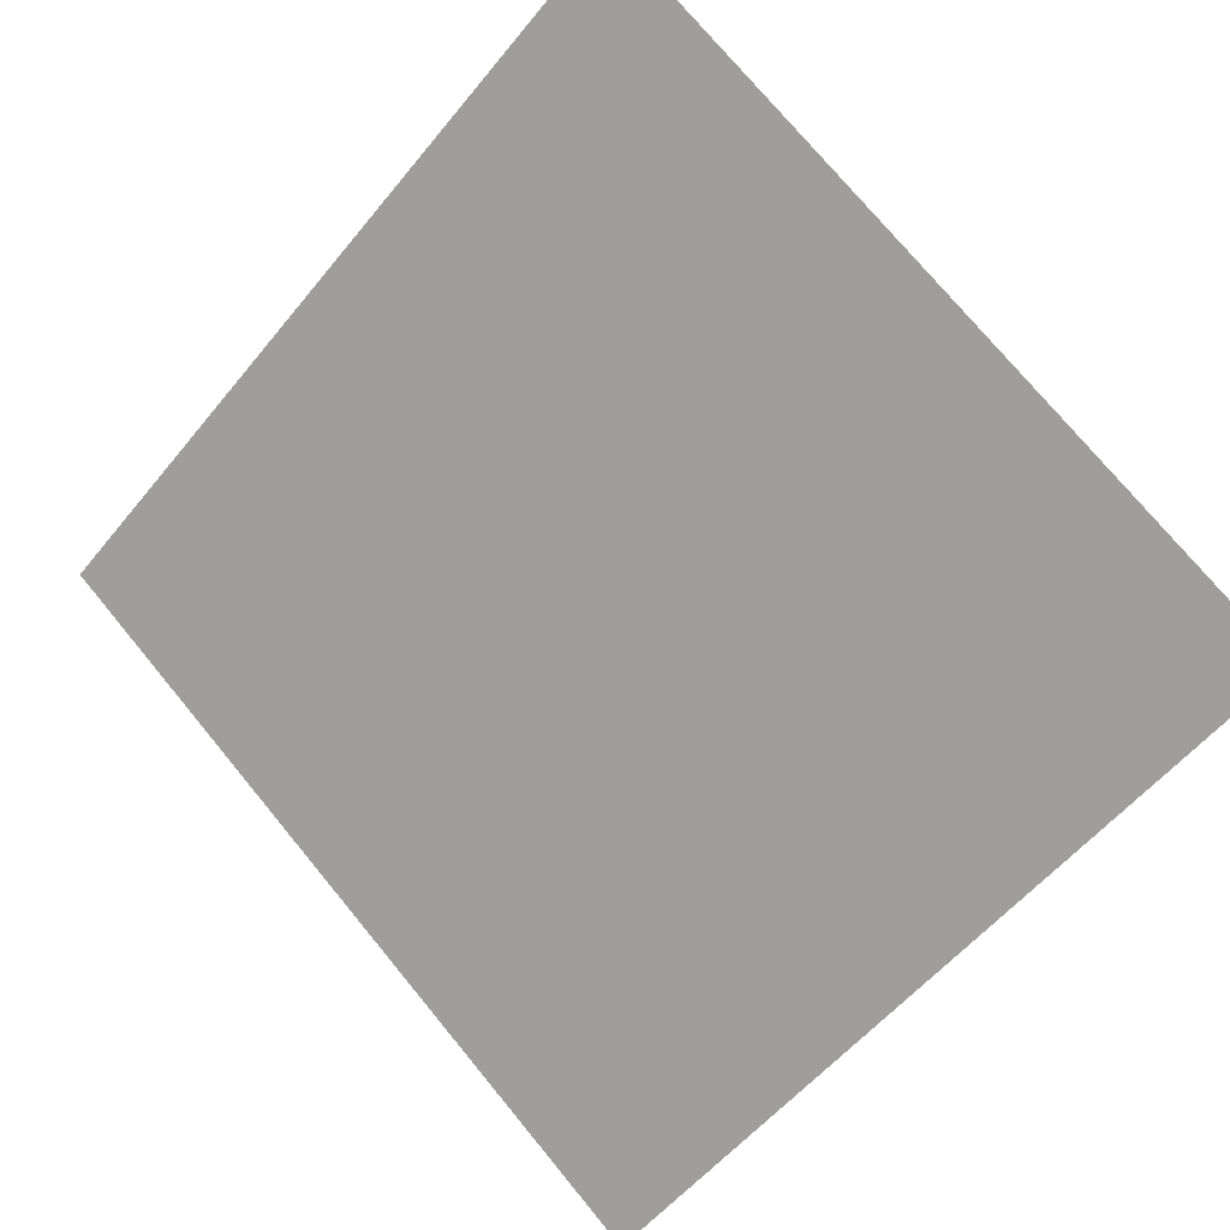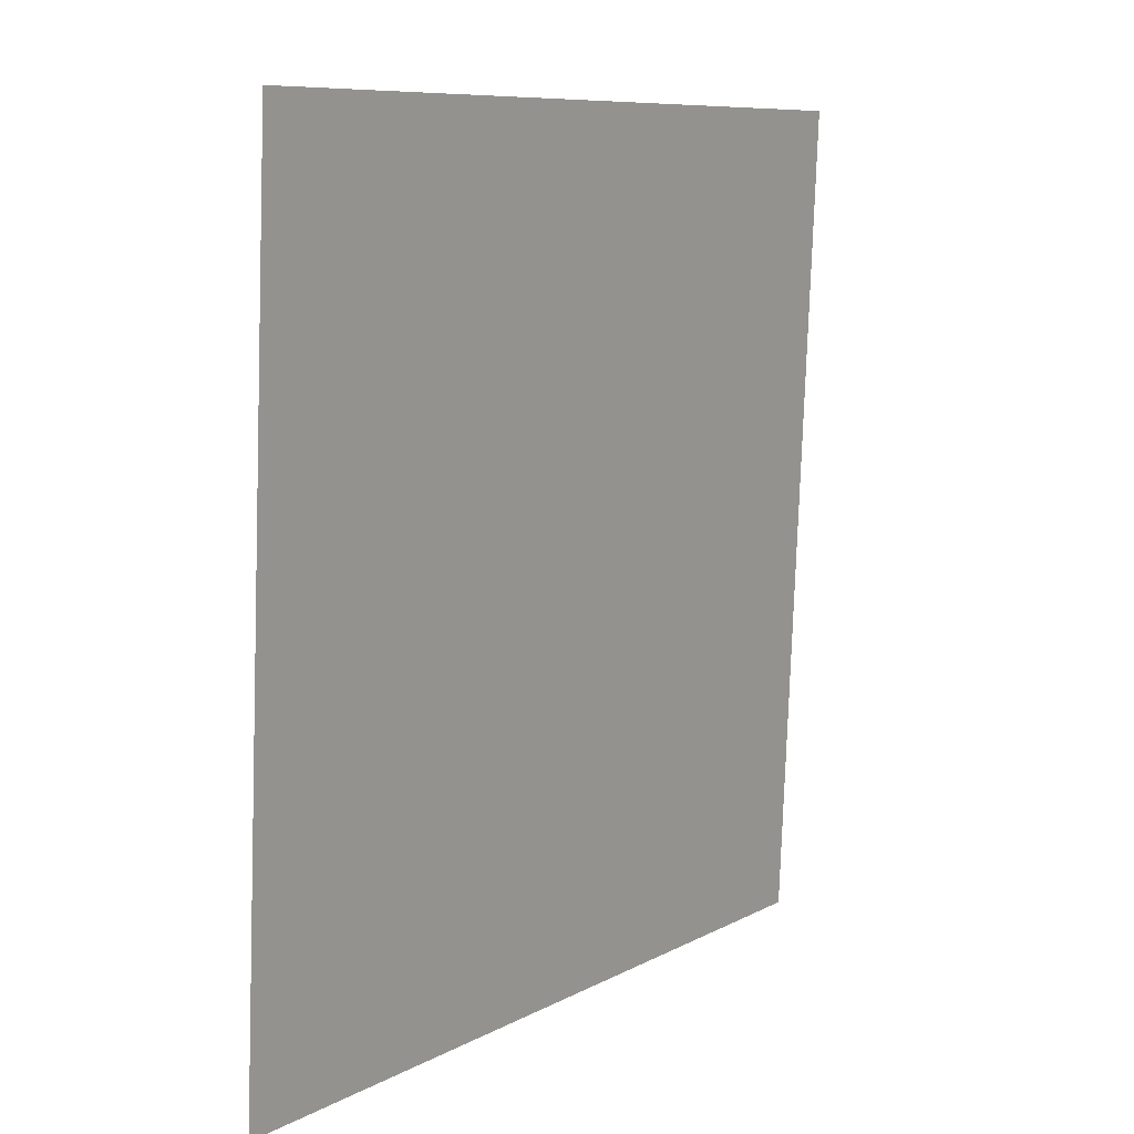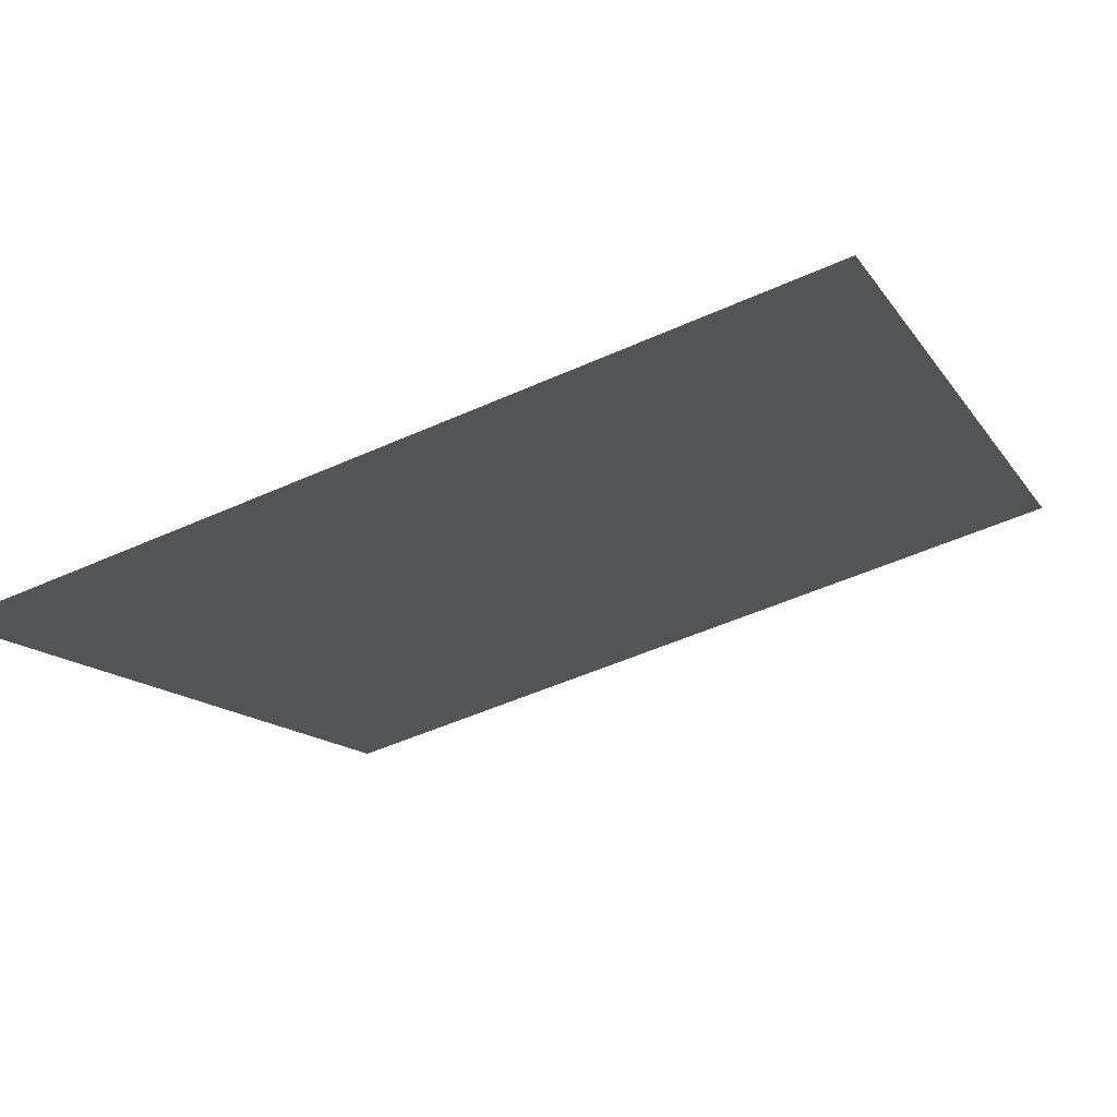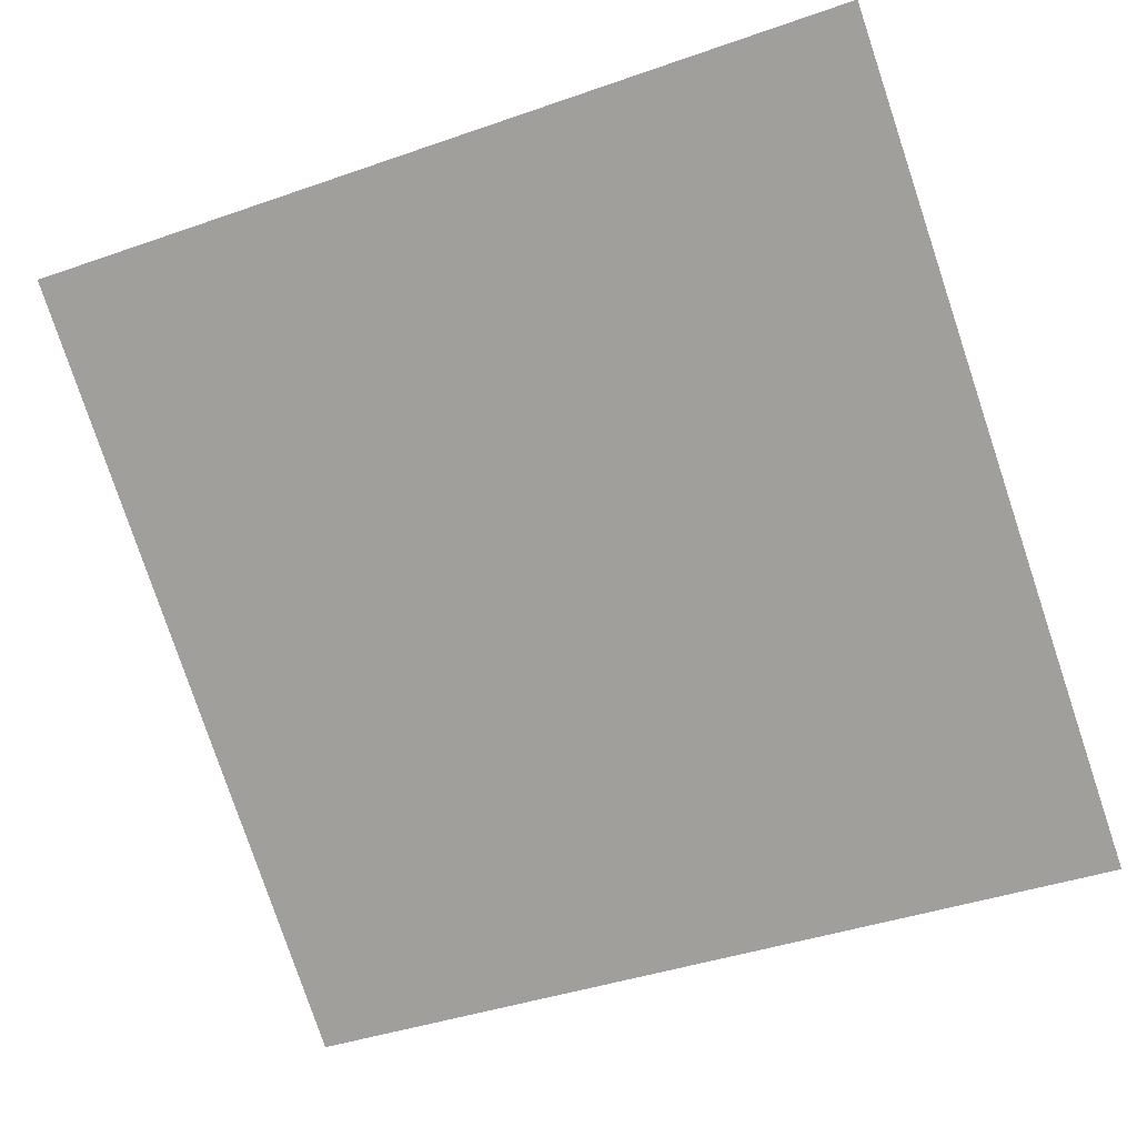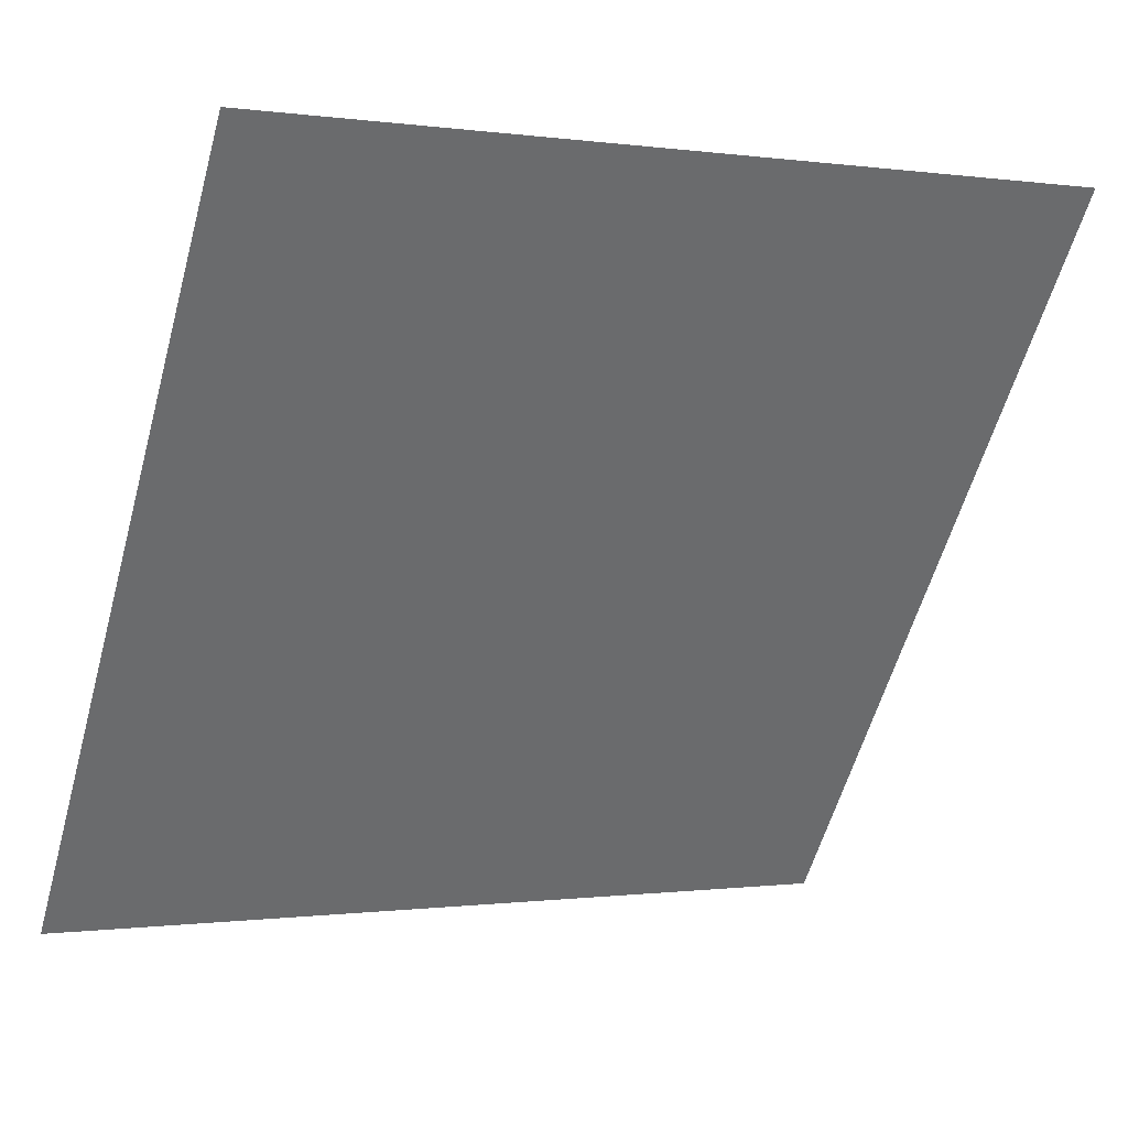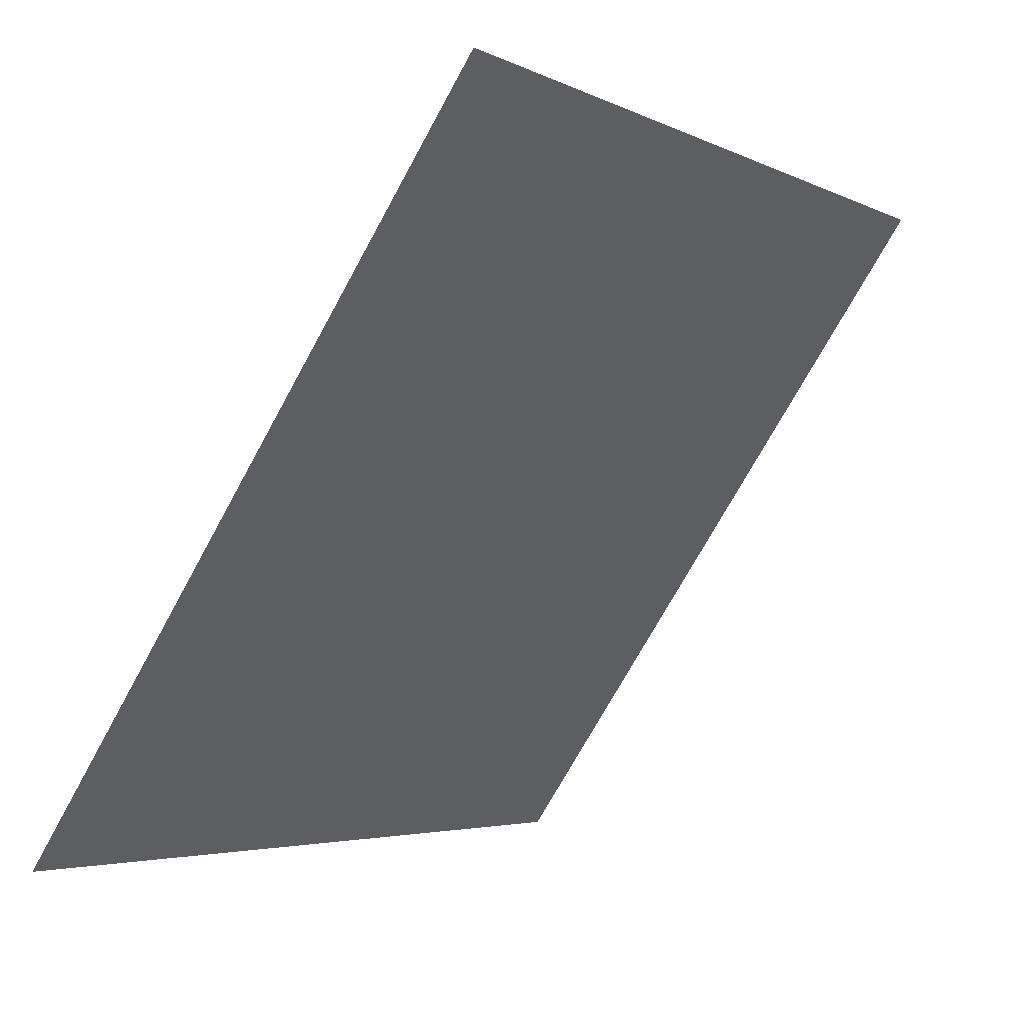
<metadata>
{"format":"obj","ext":"obj","renderer":"f3d","projection":"perspective","resolution":1024,"background":"white","views":[{"elev":-56.2,"azim":51.4,"up":"+Y"},{"elev":-79.9,"azim":88.0,"up":"+Z"},{"elev":-51.3,"azim":-154.0,"up":"+Y"},{"elev":-41.5,"azim":22.9,"up":"+Y"},{"elev":-0.4,"azim":152.4,"up":"+Z"},{"elev":-4.1,"azim":123.7,"up":"+Z"}]}
</metadata>
<code>
o Plane.002
v -3.965 2.293 3.236
v 3.965 2.293 3.236
v -3.965 -2.293 -3.234
v 3.965 -2.293 -3.234
v -3.965 -1.146 -1.617
v -3.965 0 0.000859
v -3.965 1.146 1.618
v -1.982 2.293 3.236
v 0 2.293 3.236
v 1.982 2.293 3.236
v 3.965 1.146 1.618
v 3.965 0 0.000859
v 3.965 -1.146 -1.617
v 1.982 -2.293 -3.234
v 0 -2.293 -3.234
v -1.982 -2.293 -3.234
v -1.982 1.146 1.618
v -1.982 0 0.000859
v -1.982 -1.146 -1.617
v 0 1.146 1.618
v 0 0 0.000859
v 0 -1.146 -1.617
v 1.982 1.146 1.618
v 1.982 0 0.000859
v 1.982 -1.146 -1.617
f 25 13 4 14
f 5 19 16 3
f 19 22 15 16
f 22 25 14 15
f 1 8 17 7
f 7 17 18 6
f 6 18 19 5
f 8 9 20 17
f 17 20 21 18
f 18 21 22 19
f 9 10 23 20
f 20 23 24 21
f 21 24 25 22
f 10 2 11 23
f 23 11 12 24
f 24 12 13 25

</code>
